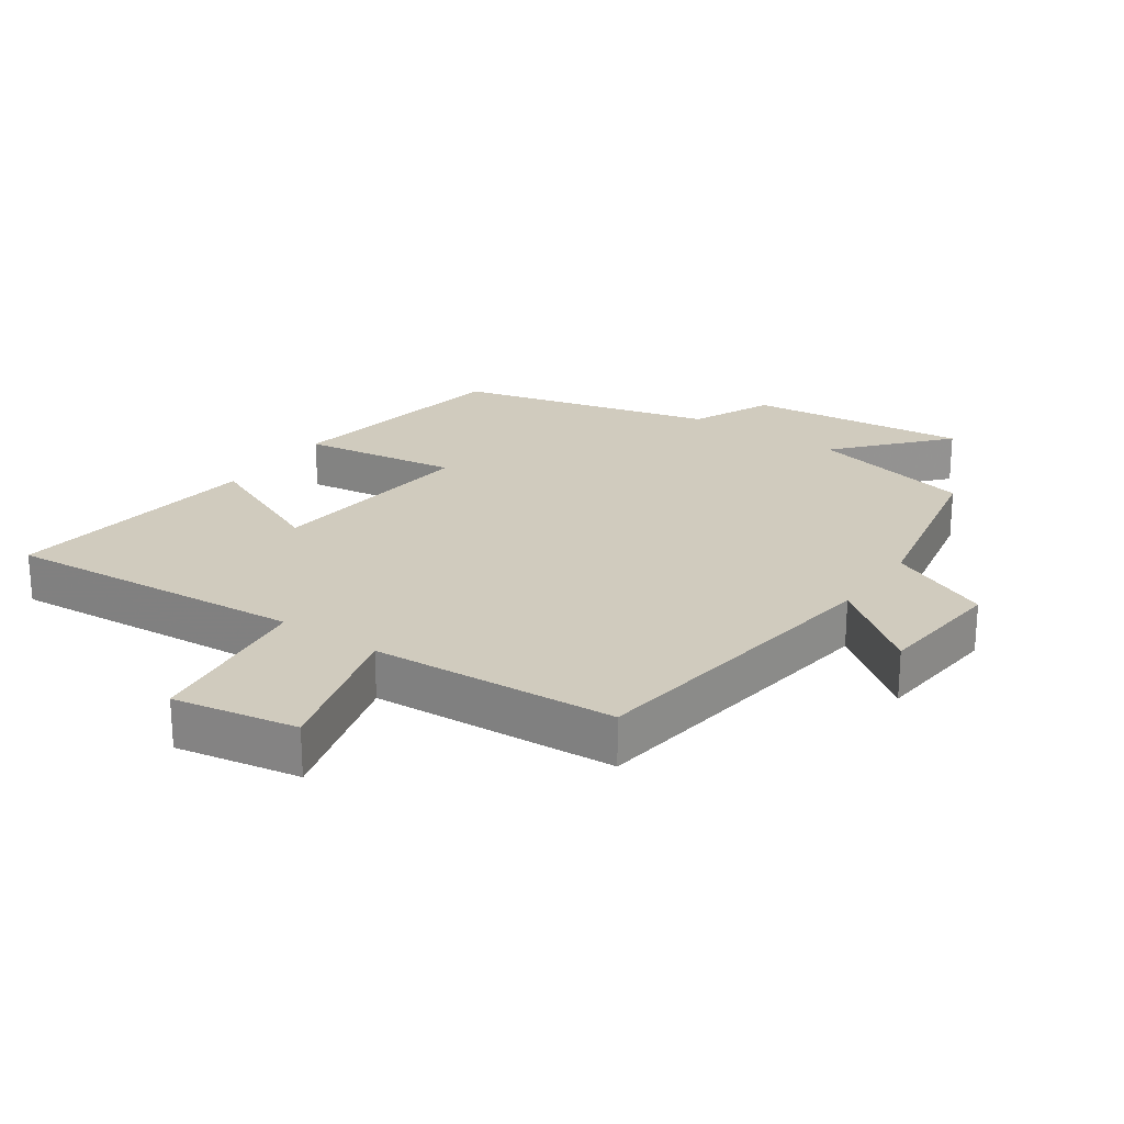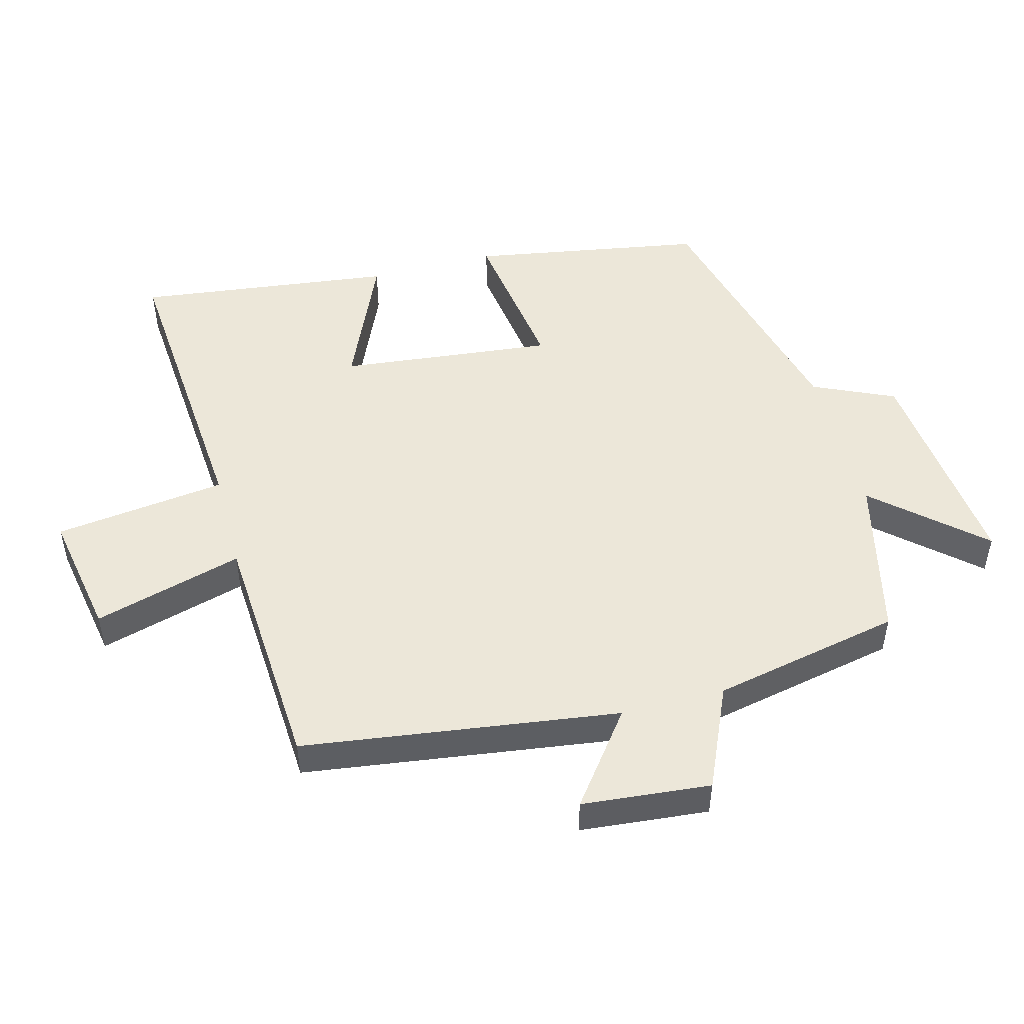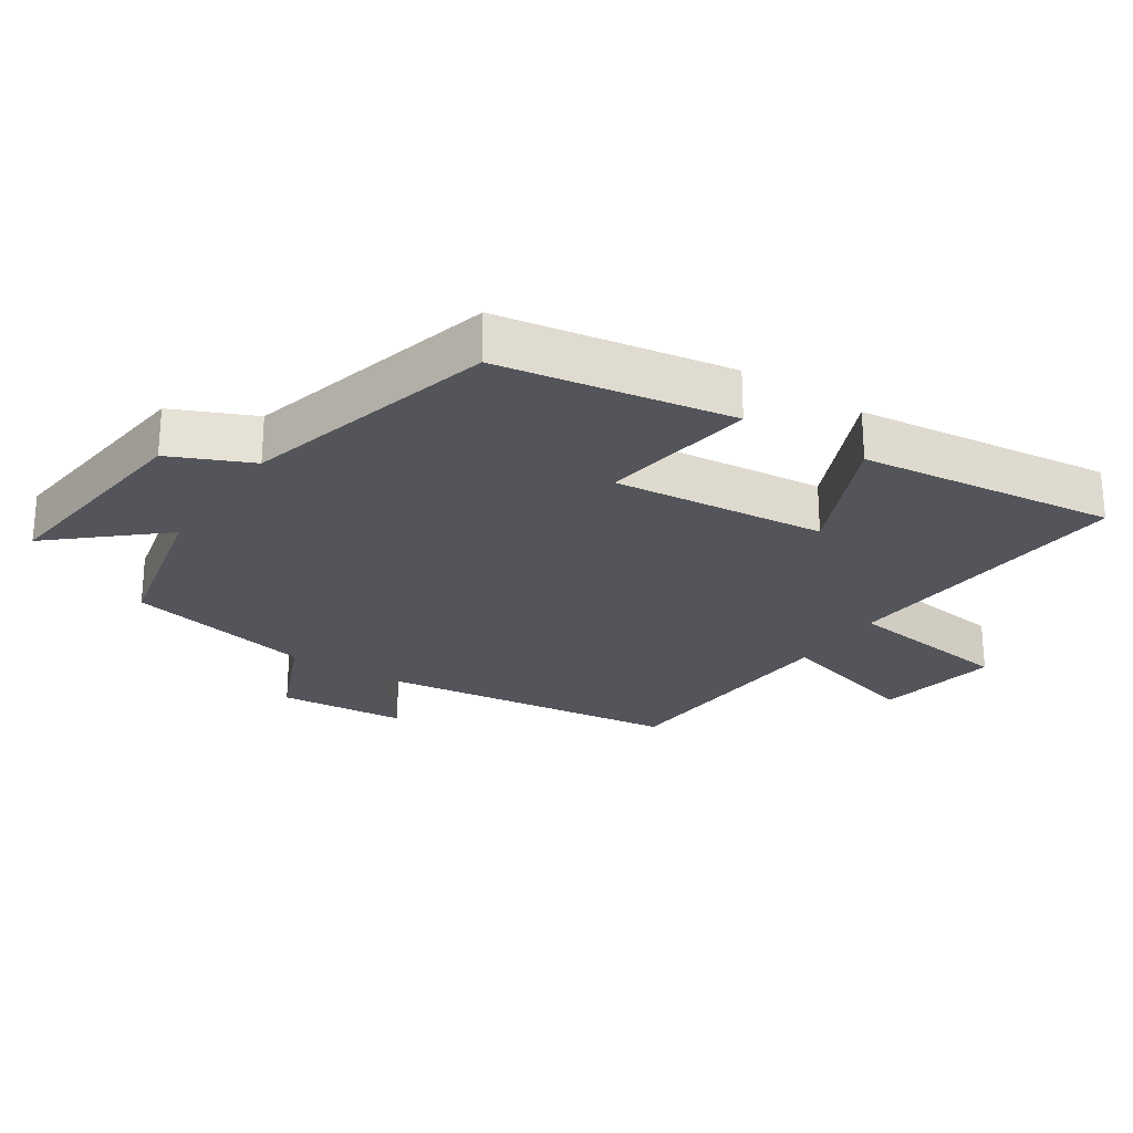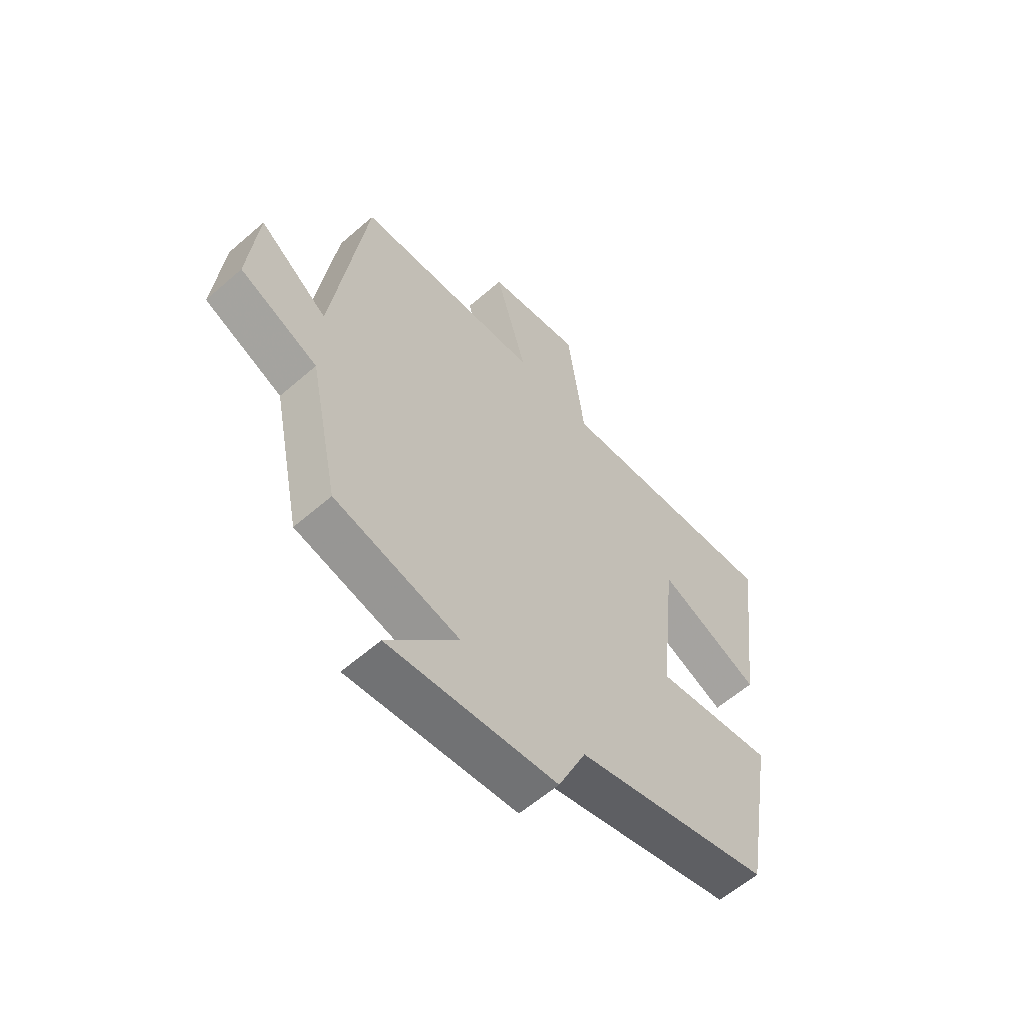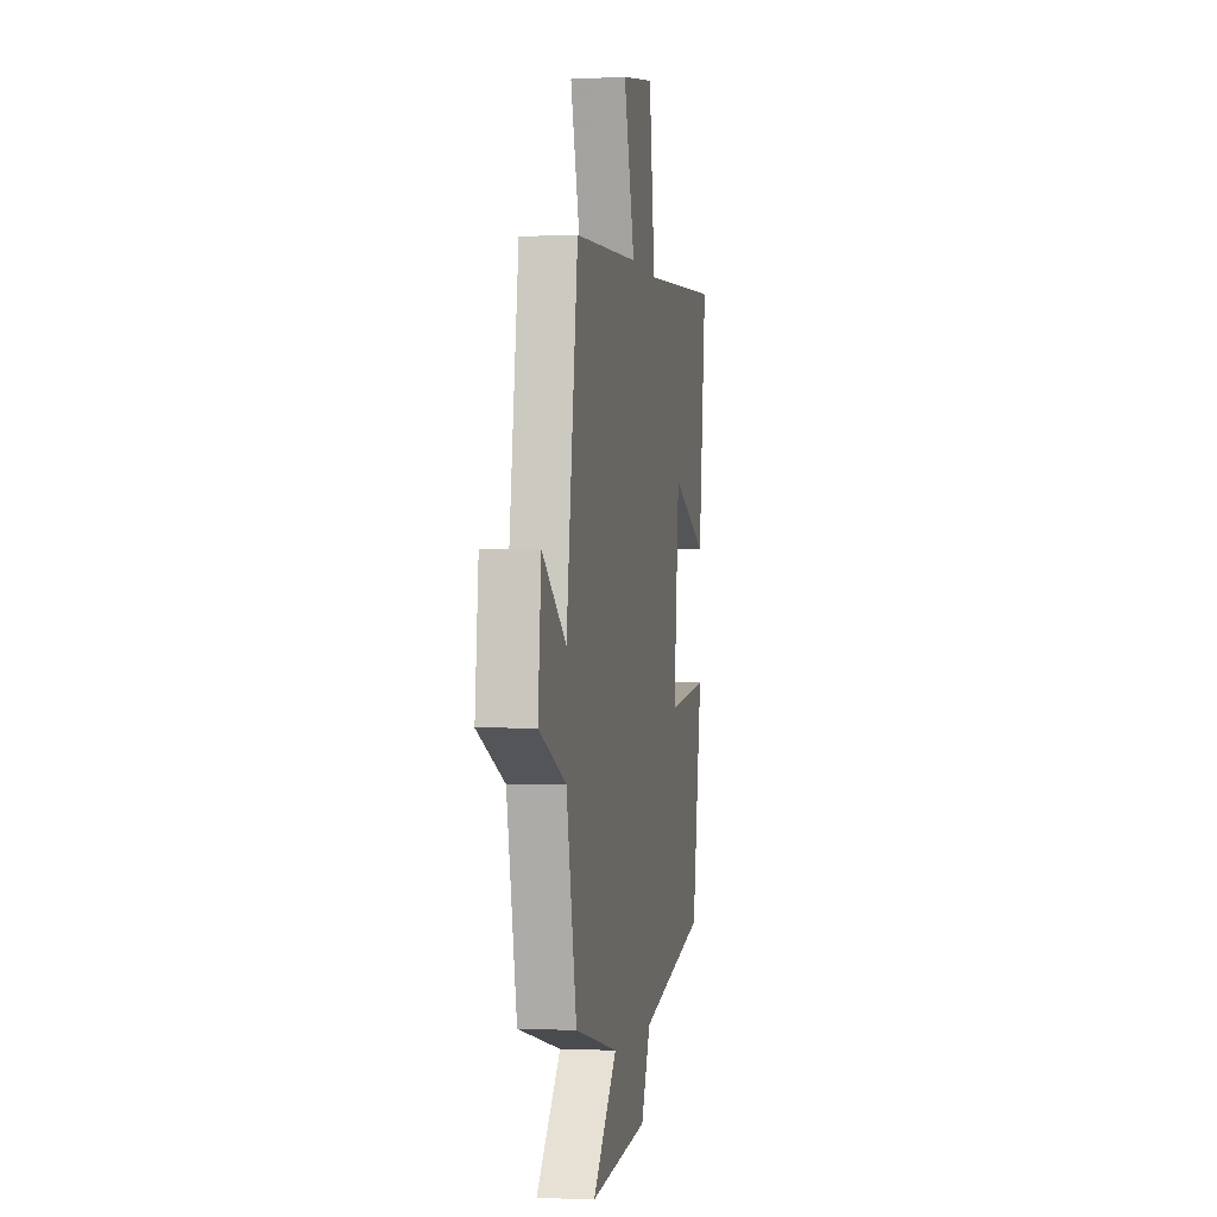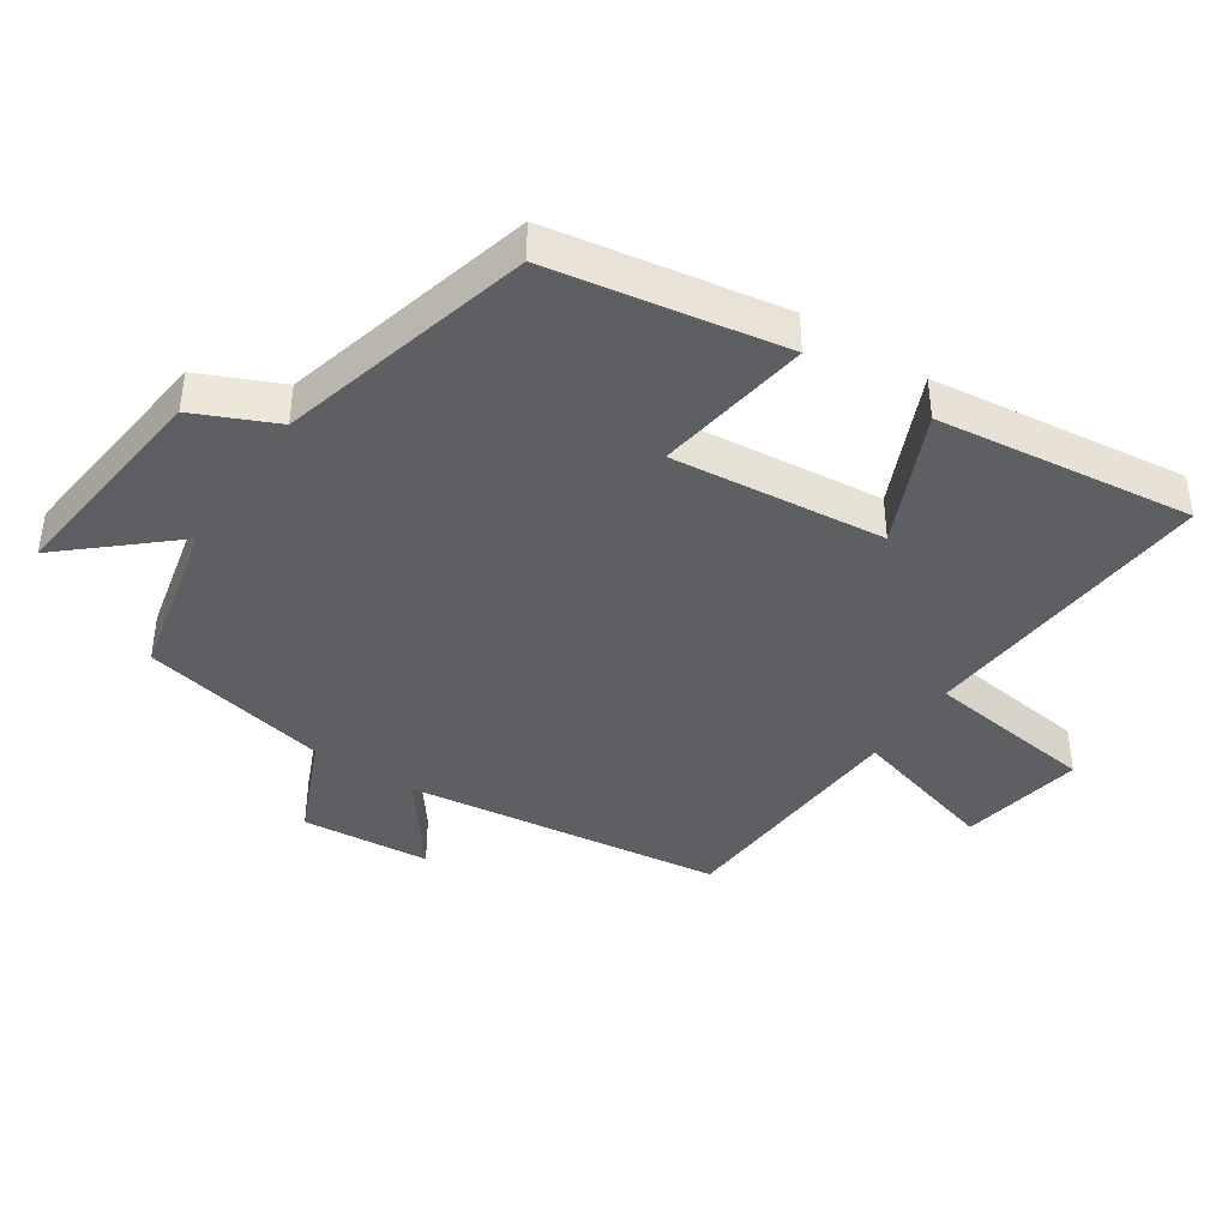
<metadata>
{"format":"obj","ext":"obj","renderer":"f3d","projection":"perspective","resolution":1024,"background":"white","views":[{"elev":23.5,"azim":34.8,"up":"+Y"},{"elev":49.9,"azim":75.2,"up":"+Y"},{"elev":-25.0,"azim":-123.6,"up":"+Y"},{"elev":-59.7,"azim":131.8,"up":"+Z"},{"elev":-1.1,"azim":100.6,"up":"+Z"},{"elev":-40.9,"azim":-123.7,"up":"+Y"}]}
</metadata>
<code>
v -0.548 0.07 0.536
v -0.094 0.07 0.5
v -0.061 0.07 0.759
v 0.127 0.07 0.725
v 0.064 0.07 0.5
v 0.435 0.07 0.477
v 0.5 0.07 0
v 0.637 0.07 0.104
v 0.655 0.07 -0.09
v 0.5 0.07 -0.158
v 0.441 0.07 -0.443
v 0.194 0.07 -0.5
v 0.333 0.07 -0.658
v 0.001 0.07 -0.622
v -0.054 0.07 -0.5
v -0.44 0.07 -0.4
v -0.5 0.07 -0.049
v -0.264 0.07 -0.084
v -0.298 0.07 0.238
v -0.5 0.07 0.149
v -0.548 0 0.536
v -0.094 0 0.5
v -0.061 0 0.759
v 0.127 0 0.725
v 0.064 0 0.5
v 0.435 0 0.477
v 0.5 0 0
v 0.637 0 0.104
v 0.655 0 -0.09
v 0.5 0 -0.158
v 0.441 0 -0.443
v 0.194 0 -0.5
v 0.333 0 -0.658
v 0.001 0 -0.622
v -0.054 0 -0.5
v -0.44 0 -0.4
v -0.5 0 -0.049
v -0.264 0 -0.084
v -0.298 0 0.238
v -0.5 0 0.149
f 19 20 1 2
f 18 19 2
f 15 16 17 18
f 15 18 2
f 12 13 14 15
f 12 15 2
f 11 12 2
f 10 11 2
f 7 8 9 10
f 7 10 2
f 6 7 2
f 5 6 2
f 2 3 4 5
f 22 21 40 39
f 22 39 38
f 38 37 36 35
f 22 38 35
f 35 34 33 32
f 22 35 32
f 22 32 31
f 22 31 30
f 30 29 28 27
f 22 30 27
f 22 27 26
f 22 26 25
f 25 24 23 22
f 1 21 22 2
f 2 22 23 3
f 3 23 24 4
f 4 24 25 5
f 5 25 26 6
f 6 26 27 7
f 7 27 28 8
f 8 28 29 9
f 9 29 30 10
f 10 30 31 11
f 11 31 32 12
f 12 32 33 13
f 13 33 34 14
f 14 34 35 15
f 15 35 36 16
f 16 36 37 17
f 17 37 38 18
f 18 38 39 19
f 19 39 40 20
f 20 40 21 1

</code>
